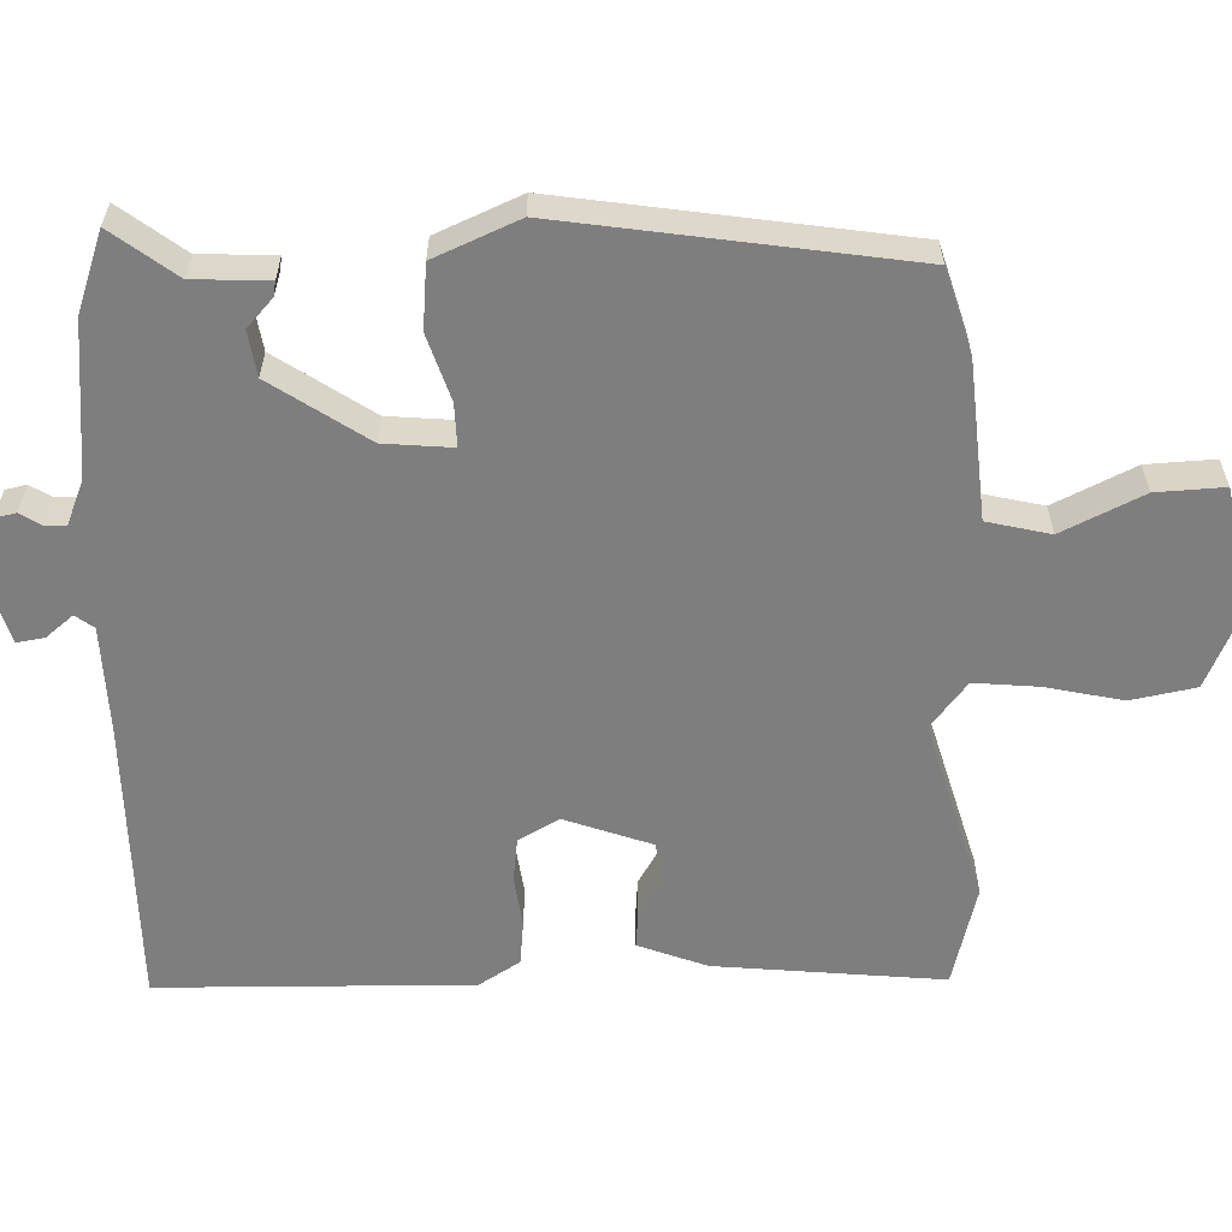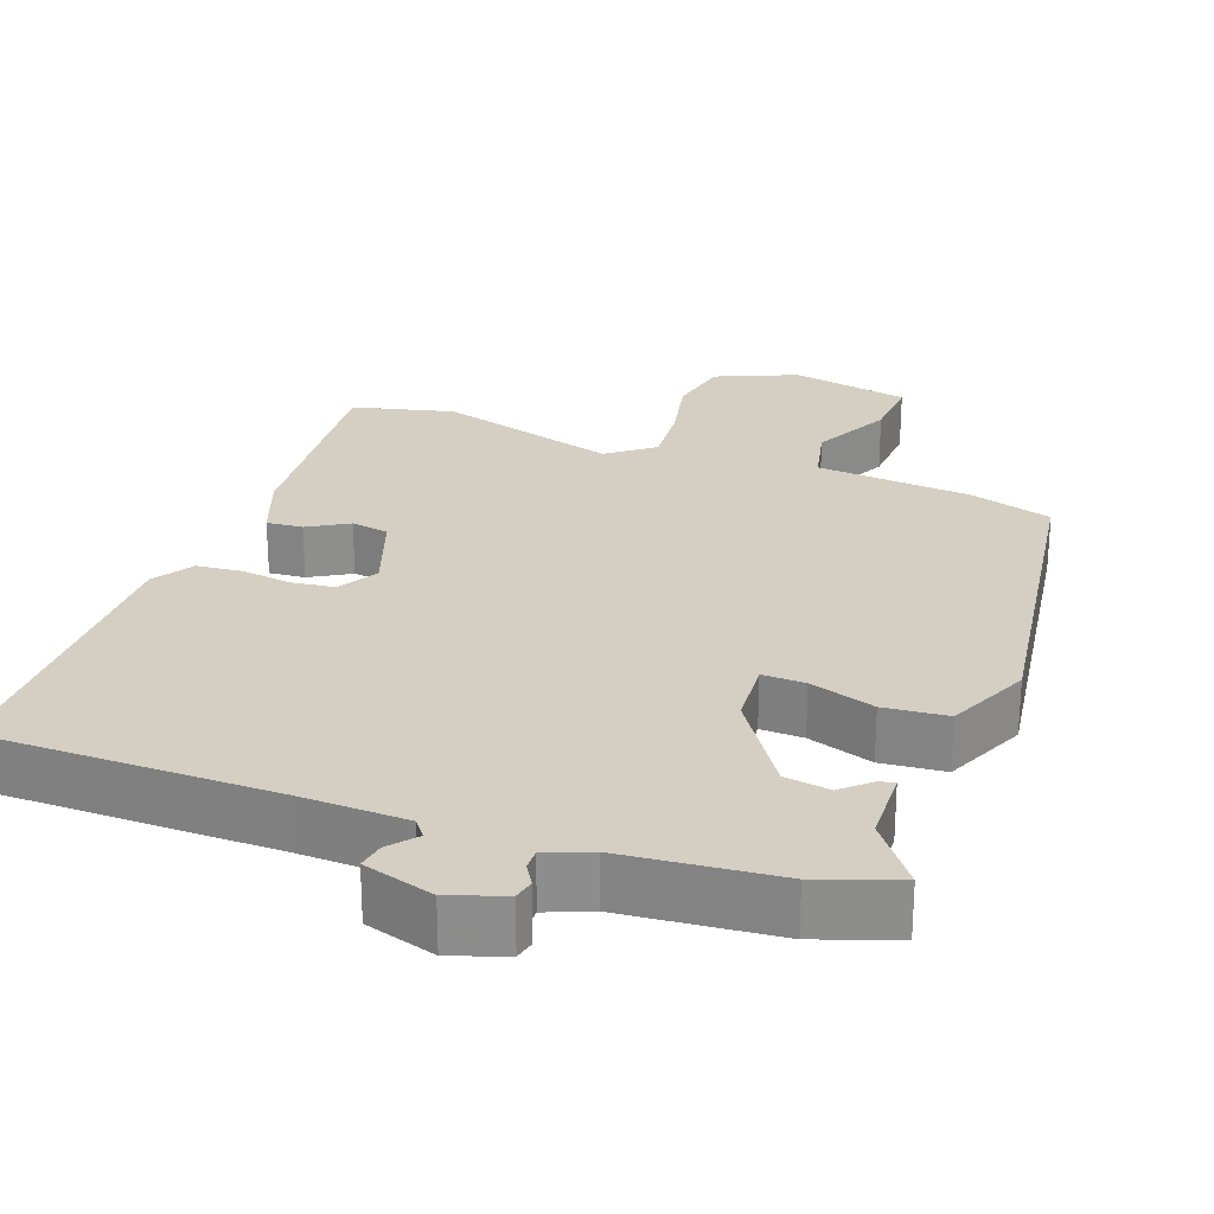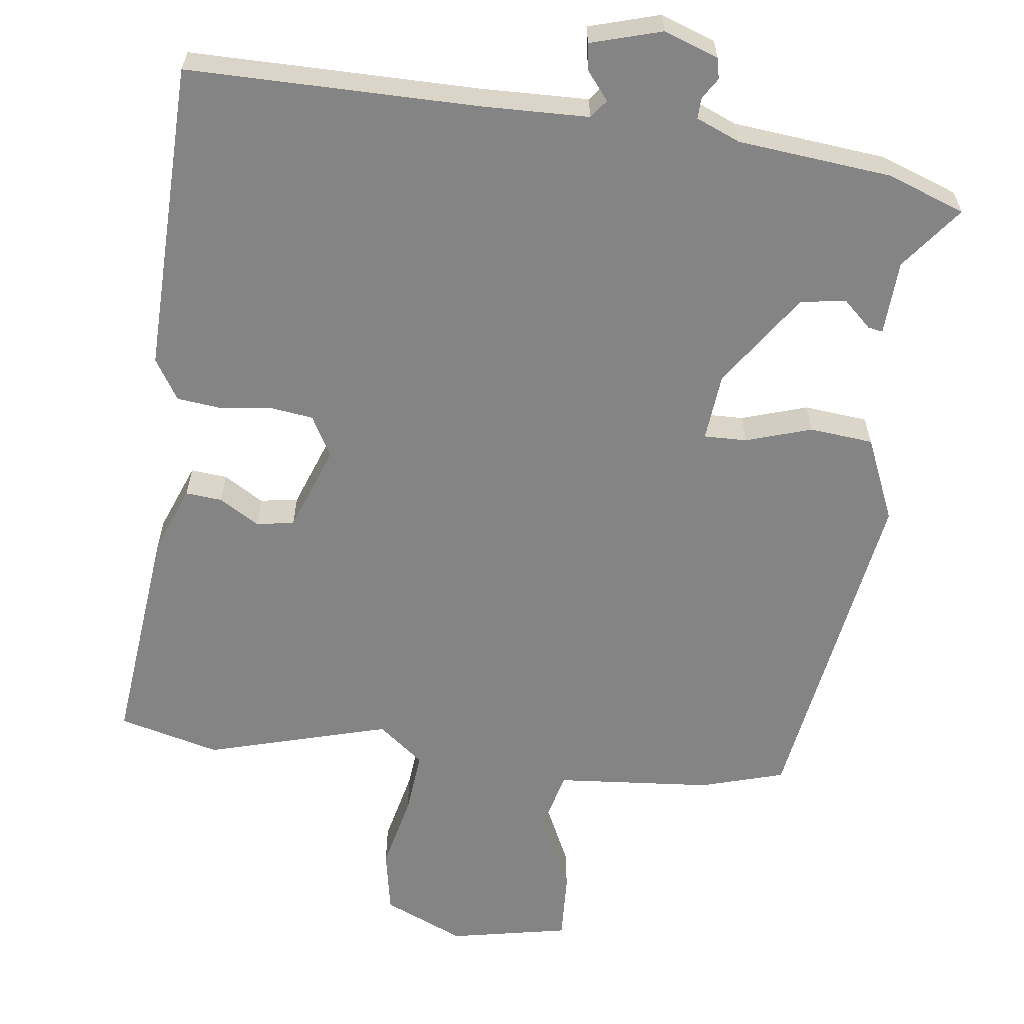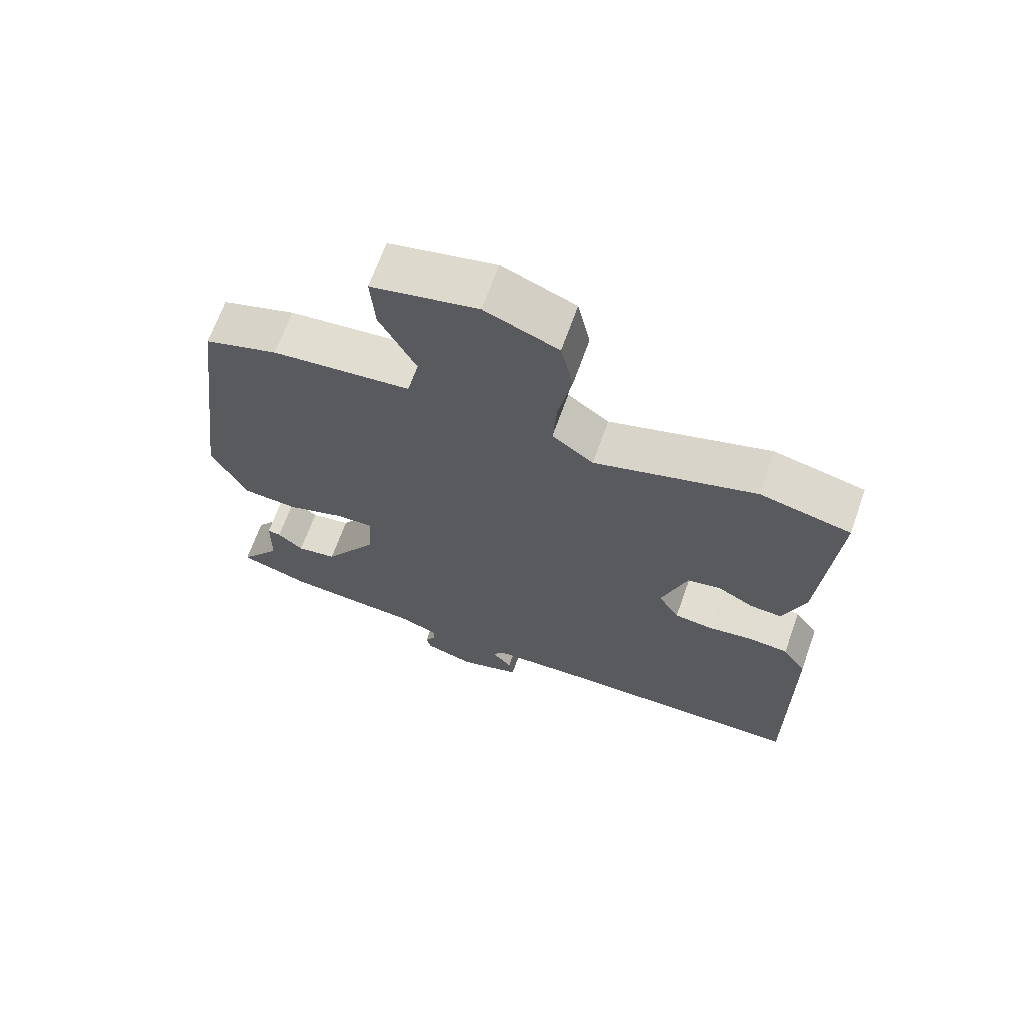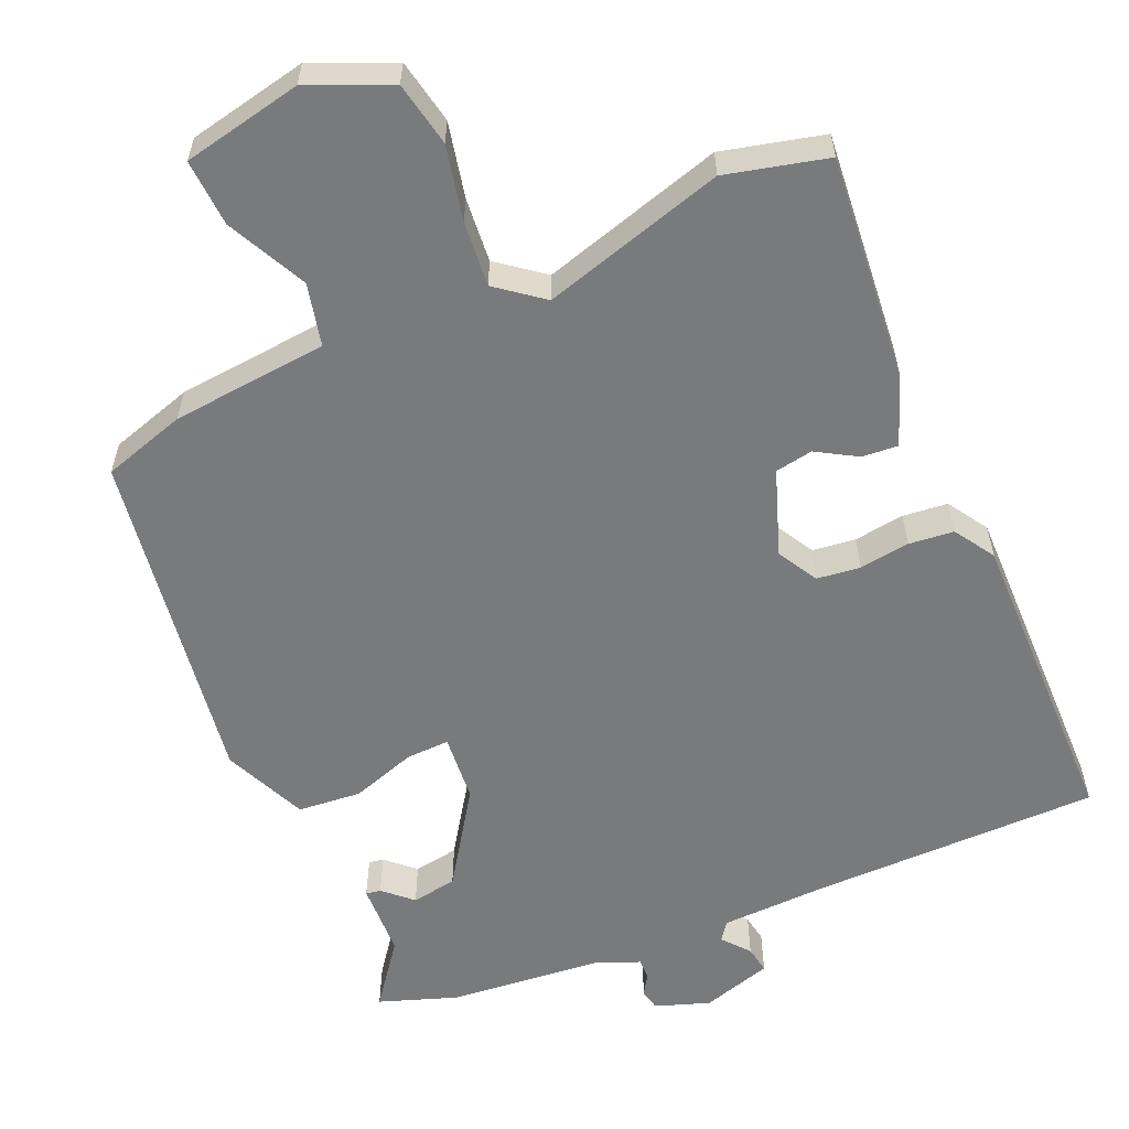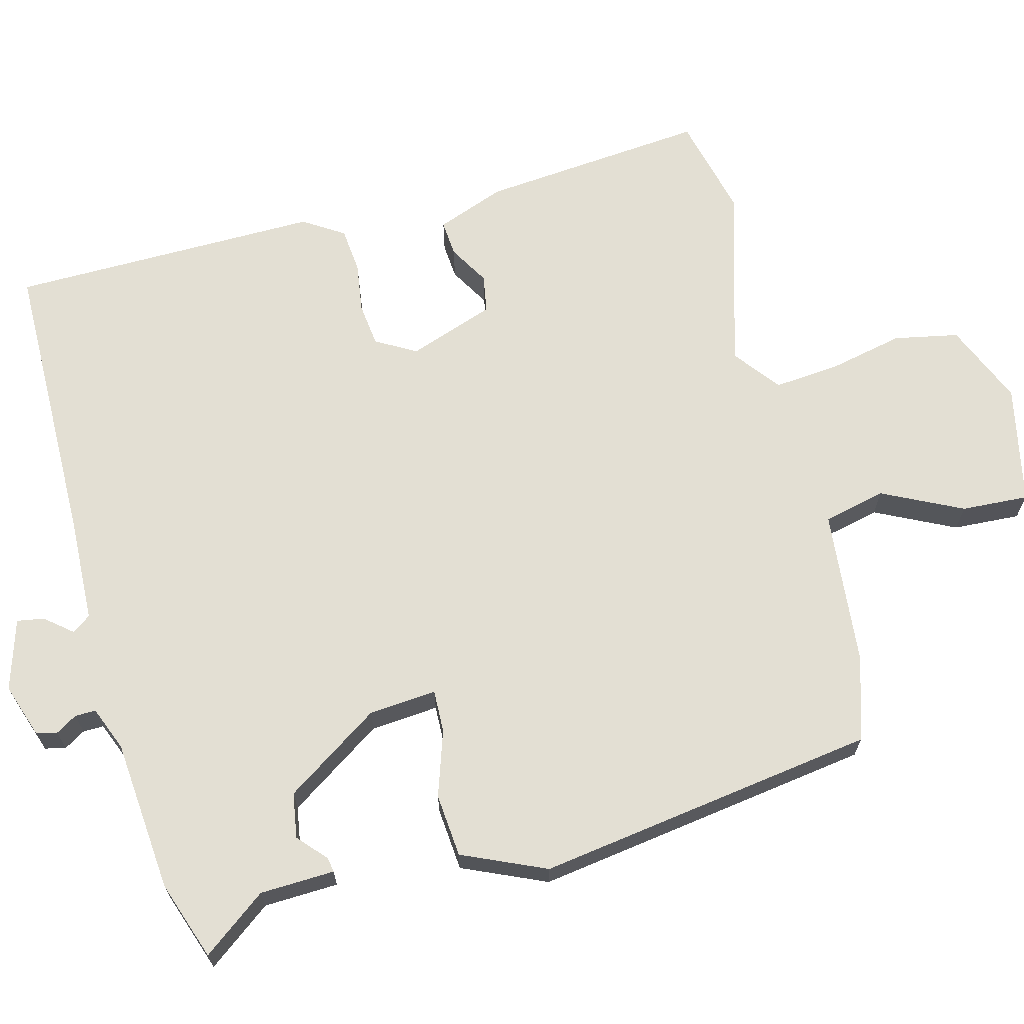
<metadata>
{"format":"obj","ext":"obj","renderer":"f3d","projection":"perspective","resolution":1024,"background":"white","views":[{"elev":-59.5,"azim":-89.8,"up":"+Y"},{"elev":25.5,"azim":-160.9,"up":"+Y"},{"elev":-61.3,"azim":171.0,"up":"+Y"},{"elev":67.5,"azim":19.6,"up":"+Z"},{"elev":-58.0,"azim":22.3,"up":"+Y"},{"elev":67.1,"azim":-105.7,"up":"+Y"}]}
</metadata>
<code>
v 0.369 0.07 0.529
v 0.507 0.07 0.498
v 0.484 0.07 0.191
v 0.451 0.07 0.098
v 0.402 0.07 0.101
v 0.347 0.07 0.132
v 0.296 0.07 0.122
v 0.257 0.07 0.005
v 0.289 0.07 -0.049
v 0.348 0.07 -0.055
v 0.416 0.07 -0.044
v 0.477 0.07 -0.049
v 0.513 0.07 -0.103
v 0.516 0.07 -0.524
v 0.124 0.07 -0.535
v -0.019 0.07 -0.543
v -0.037 0.07 -0.568
v -0.006 0.07 -0.604
v 0.001 0.07 -0.641
v -0.094 0.07 -0.672
v -0.168 0.07 -0.648
v -0.175 0.07 -0.62
v -0.158 0.07 -0.591
v -0.158 0.07 -0.563
v -0.218 0.07 -0.54
v -0.425 0.07 -0.525
v -0.532 0.07 -0.49
v -0.469 0.07 -0.403
v -0.467 0.07 -0.302
v -0.447 0.07 -0.305
v -0.408 0.07 -0.339
v -0.347 0.07 -0.328
v -0.264 0.07 -0.198
v -0.258 0.07 -0.106
v -0.316 0.07 -0.109
v -0.404 0.07 -0.14
v -0.49 0.07 -0.134
v -0.542 0.07 -0.022
v -0.483 0.07 0.44
v -0.371 0.07 0.477
v -0.16 0.07 0.501
v -0.142 0.07 0.586
v -0.197 0.07 0.693
v -0.204 0.07 0.784
v -0.043 0.07 0.821
v 0.068 0.07 0.776
v 0.087 0.07 0.689
v 0.067 0.07 0.587
v 0.061 0.07 0.499
v 0.124 0.07 0.452
v 0.369 0 0.529
v 0.507 0 0.498
v 0.484 0 0.191
v 0.451 0 0.098
v 0.402 0 0.101
v 0.347 0 0.132
v 0.296 0 0.122
v 0.257 0 0.005
v 0.289 0 -0.049
v 0.348 0 -0.055
v 0.416 0 -0.044
v 0.477 0 -0.049
v 0.513 0 -0.103
v 0.516 0 -0.524
v 0.124 0 -0.535
v -0.019 0 -0.543
v -0.037 0 -0.568
v -0.006 0 -0.604
v 0.001 0 -0.641
v -0.094 0 -0.672
v -0.168 0 -0.648
v -0.175 0 -0.62
v -0.158 0 -0.591
v -0.158 0 -0.563
v -0.218 0 -0.54
v -0.425 0 -0.525
v -0.532 0 -0.49
v -0.469 0 -0.403
v -0.467 0 -0.302
v -0.447 0 -0.305
v -0.408 0 -0.339
v -0.347 0 -0.328
v -0.264 0 -0.198
v -0.258 0 -0.106
v -0.316 0 -0.109
v -0.404 0 -0.14
v -0.49 0 -0.134
v -0.542 0 -0.022
v -0.483 0 0.44
v -0.371 0 0.477
v -0.16 0 0.501
v -0.142 0 0.586
v -0.197 0 0.693
v -0.204 0 0.784
v -0.043 0 0.821
v 0.068 0 0.776
v 0.087 0 0.689
v 0.067 0 0.587
v 0.061 0 0.499
v 0.124 0 0.452
f 46 47 48
f 45 46 48
f 44 45 48
f 43 44 48
f 42 43 48
f 41 42 48 49
f 41 49 50
f 40 41 50
f 39 40 50
f 38 39 50
f 37 38 50
f 36 37 50
f 35 36 50
f 28 29 30 31
f 28 31 32
f 27 28 32
f 26 27 32
f 25 26 32
f 24 25 32 33
f 21 22 23
f 20 21 23
f 19 20 23
f 18 19 23
f 17 18 23
f 16 17 23 24
f 13 14 15
f 12 13 15
f 11 12 15
f 10 11 15
f 9 10 15 16
f 24 33 34
f 16 24 34
f 9 16 34
f 8 9 34
f 4 5 6
f 3 4 6
f 2 3 6 7
f 35 50 1
f 34 35 1
f 8 34 1
f 7 8 1
f 1 2 7
f 98 97 96
f 98 96 95
f 98 95 94
f 98 94 93
f 98 93 92
f 99 98 92 91
f 100 99 91
f 100 91 90
f 100 90 89
f 100 89 88
f 100 88 87
f 100 87 86
f 100 86 85
f 81 80 79 78
f 82 81 78
f 82 78 77
f 82 77 76
f 82 76 75
f 83 82 75 74
f 73 72 71
f 73 71 70
f 73 70 69
f 73 69 68
f 73 68 67
f 74 73 67 66
f 65 64 63
f 65 63 62
f 65 62 61
f 65 61 60
f 66 65 60 59
f 84 83 74
f 84 74 66
f 84 66 59
f 84 59 58
f 56 55 54
f 56 54 53
f 57 56 53 52
f 51 100 85
f 51 85 84
f 51 84 58
f 51 58 57
f 57 52 51
f 1 51 52 2
f 2 52 53 3
f 3 53 54 4
f 4 54 55 5
f 5 55 56 6
f 6 56 57 7
f 7 57 58 8
f 8 58 59 9
f 9 59 60 10
f 10 60 61 11
f 11 61 62 12
f 12 62 63 13
f 13 63 64 14
f 14 64 65 15
f 15 65 66 16
f 16 66 67 17
f 17 67 68 18
f 18 68 69 19
f 19 69 70 20
f 20 70 71 21
f 21 71 72 22
f 22 72 73 23
f 23 73 74 24
f 24 74 75 25
f 25 75 76 26
f 26 76 77 27
f 27 77 78 28
f 28 78 79 29
f 29 79 80 30
f 30 80 81 31
f 31 81 82 32
f 32 82 83 33
f 33 83 84 34
f 34 84 85 35
f 35 85 86 36
f 36 86 87 37
f 37 87 88 38
f 38 88 89 39
f 39 89 90 40
f 40 90 91 41
f 41 91 92 42
f 42 92 93 43
f 43 93 94 44
f 44 94 95 45
f 45 95 96 46
f 46 96 97 47
f 47 97 98 48
f 48 98 99 49
f 49 99 100 50
f 50 100 51 1

</code>
